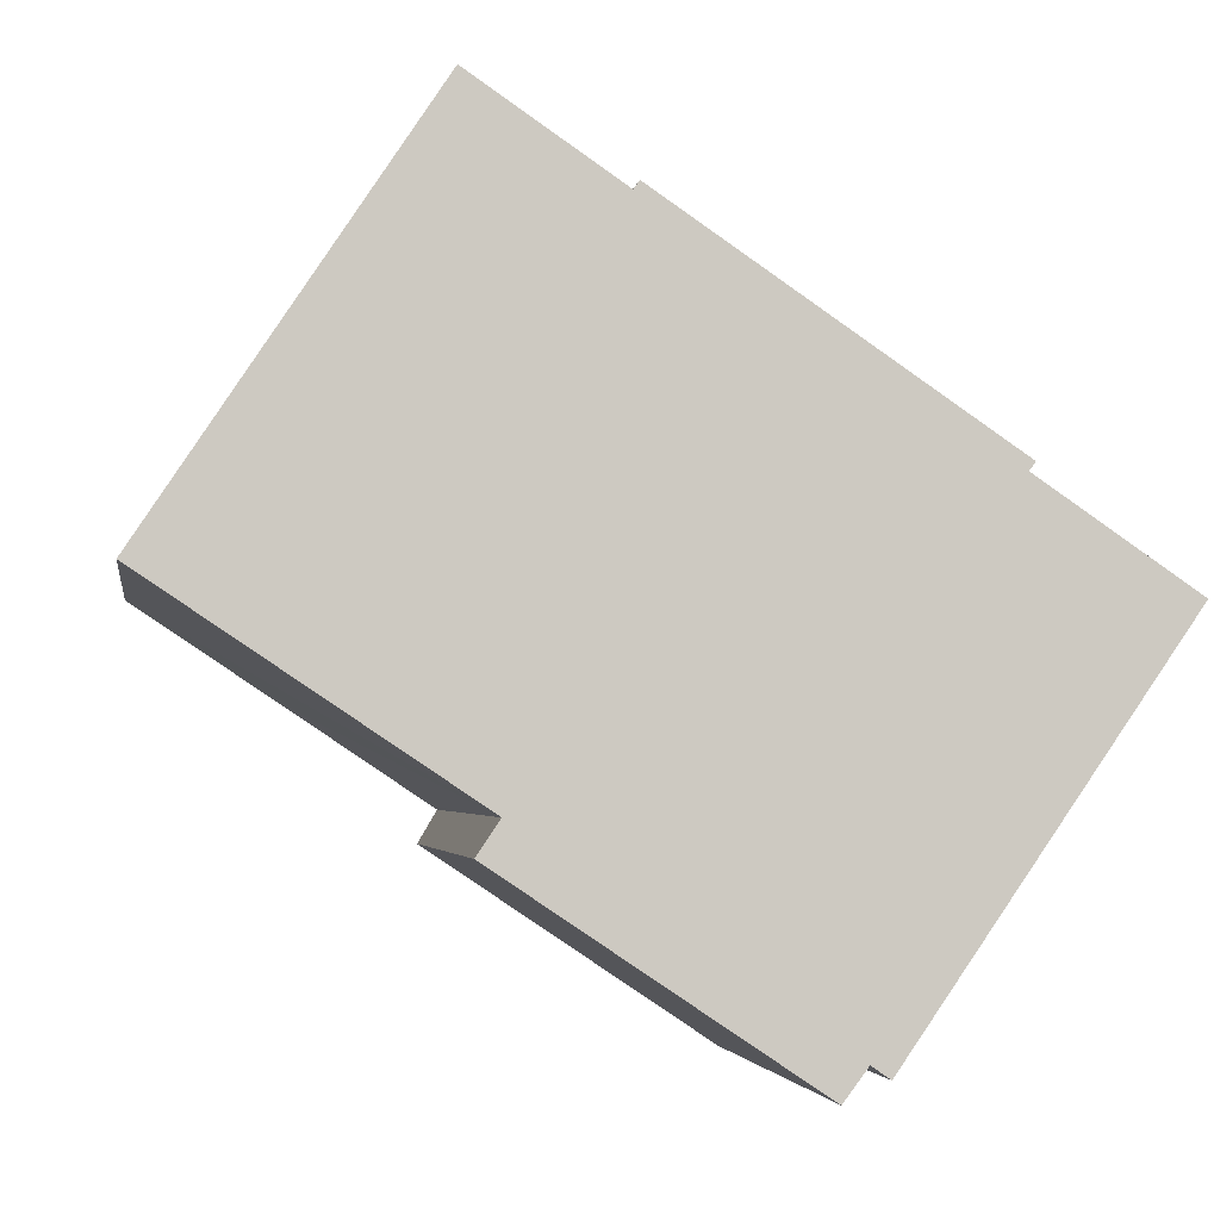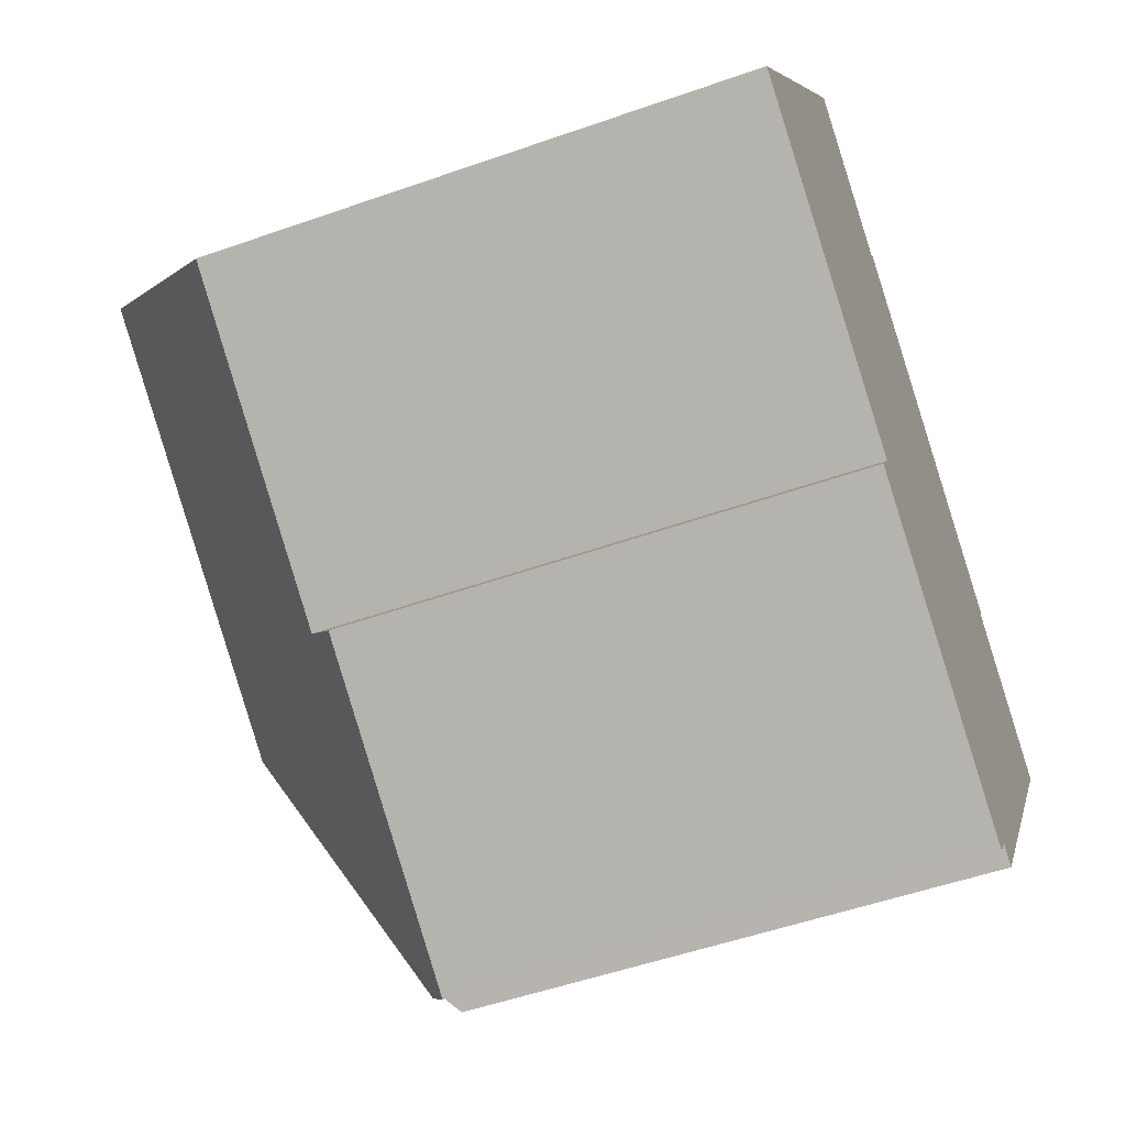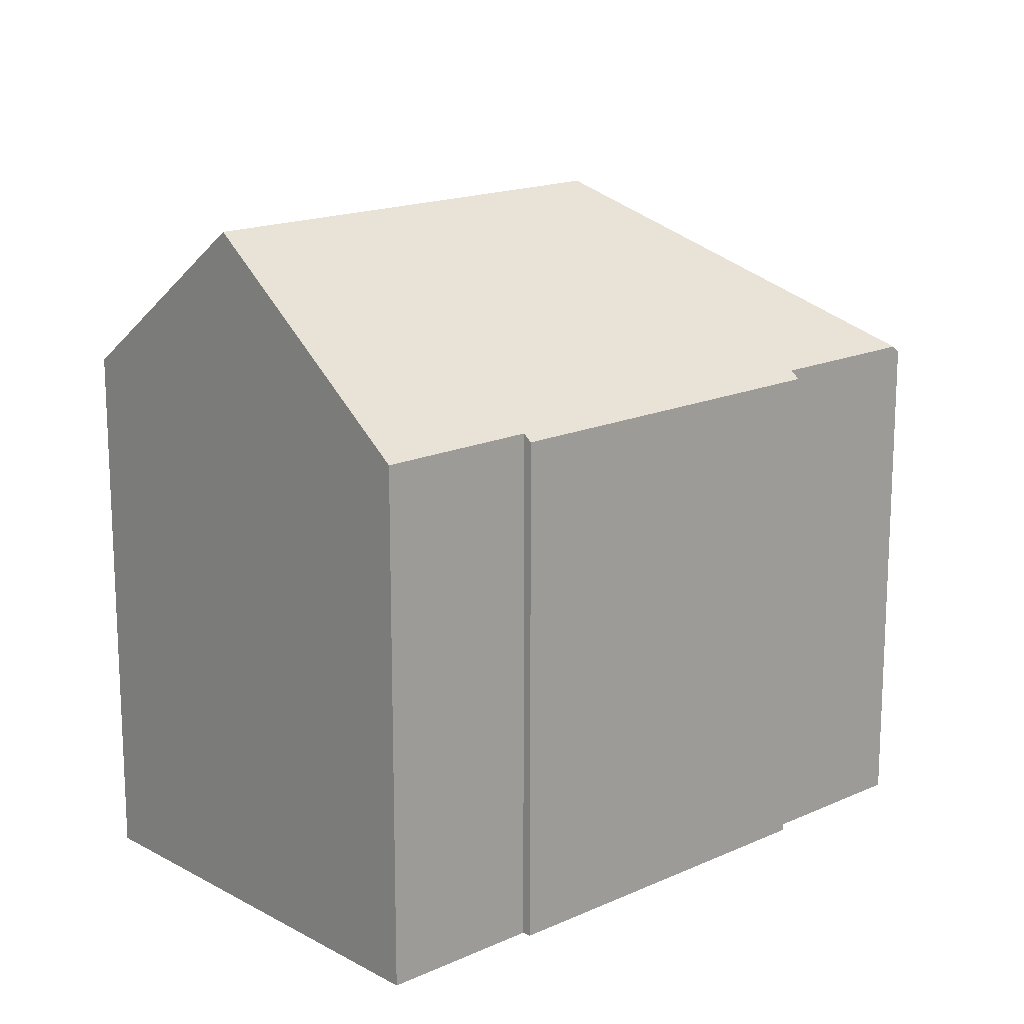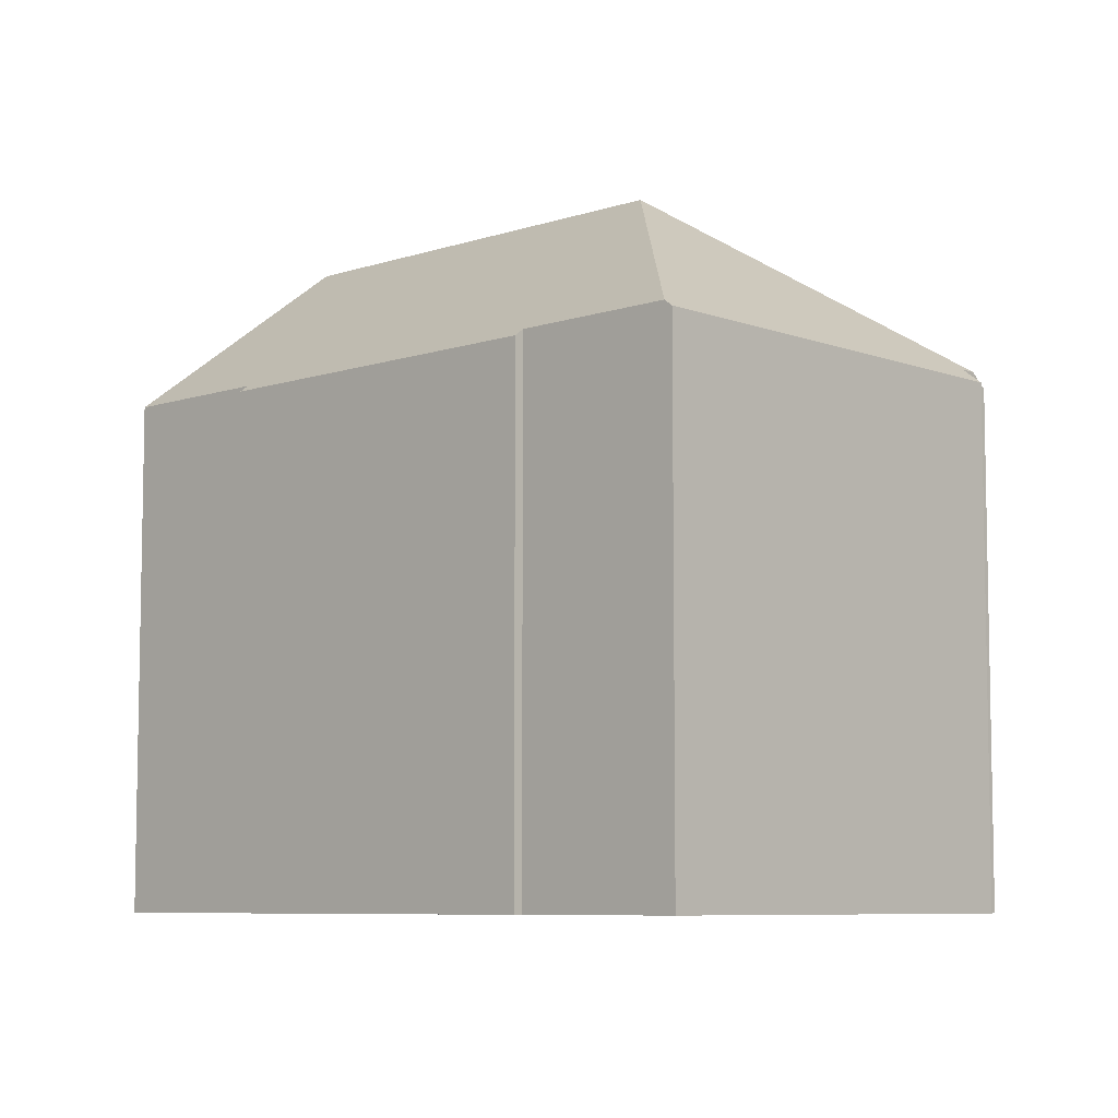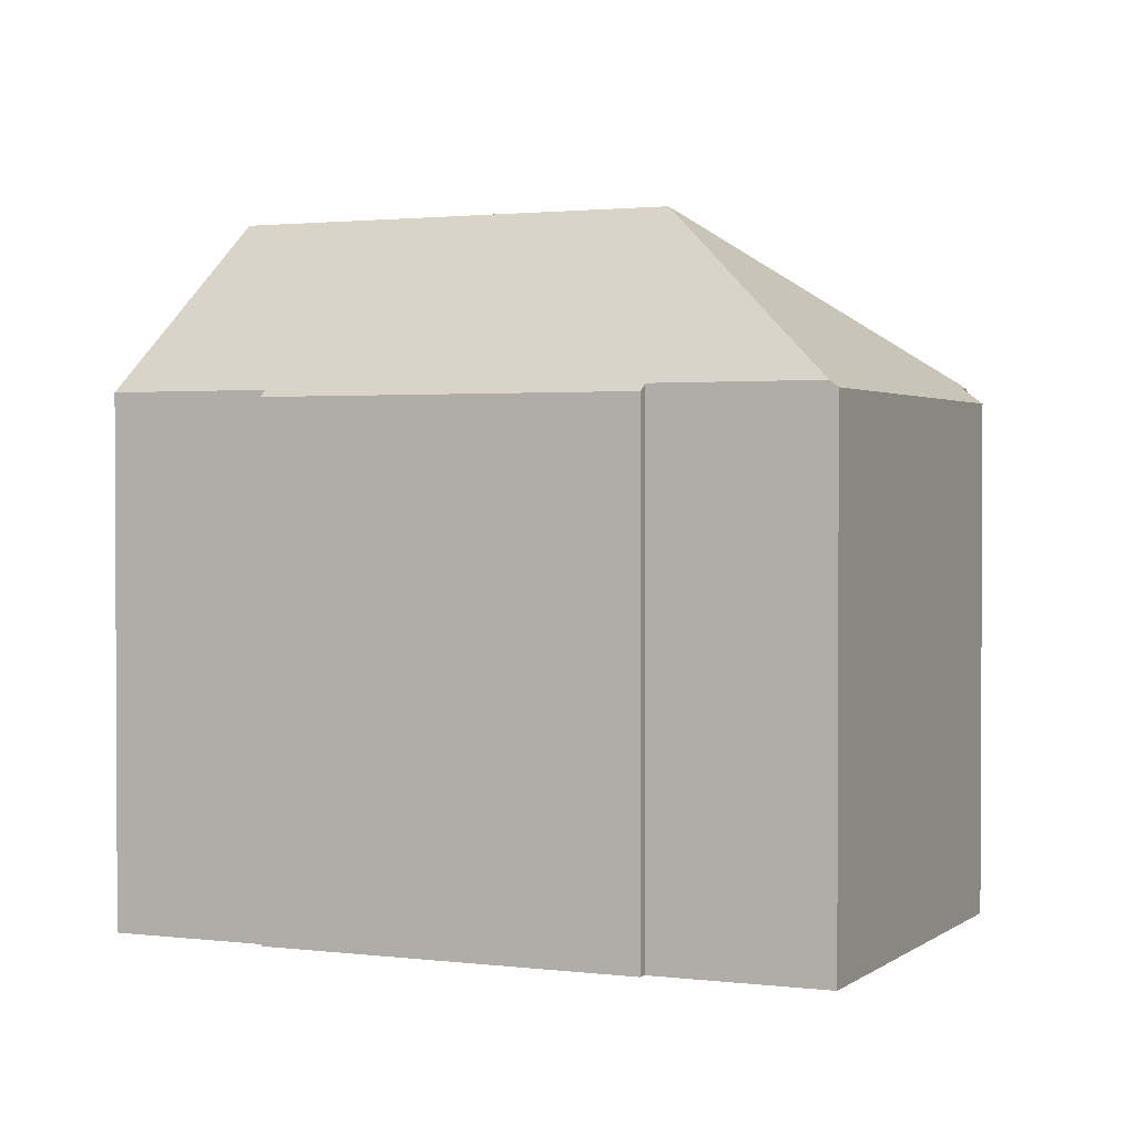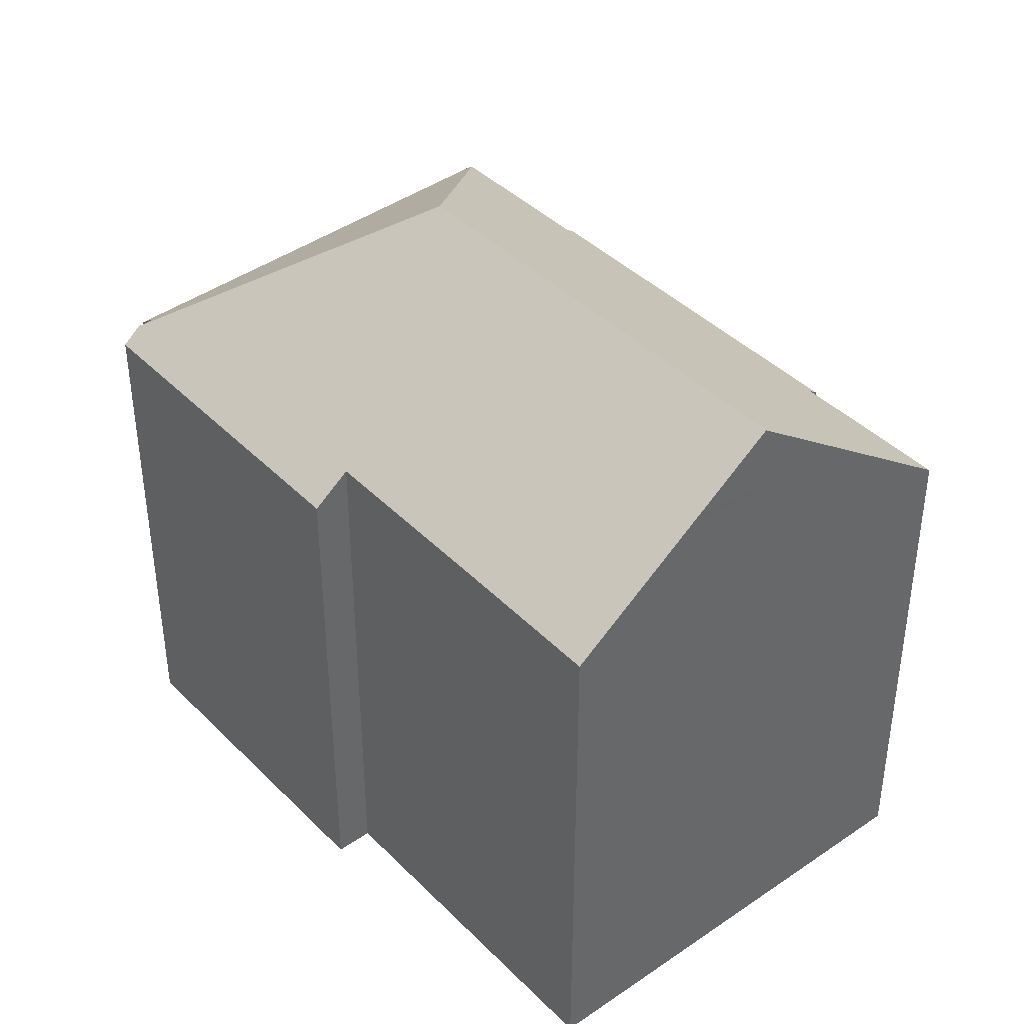
<metadata>
{"format":"obj","ext":"obj","renderer":"f3d","projection":"perspective","resolution":1024,"background":"white","views":[{"elev":-3.2,"azim":-8.6,"up":"+Z"},{"elev":-51.9,"azim":-69.1,"up":"+Z"},{"elev":16.5,"azim":-8.5,"up":"+Y"},{"elev":-7.3,"azim":78.0,"up":"+Y"},{"elev":1.7,"azim":58.6,"up":"+Y"},{"elev":41.4,"azim":-96.1,"up":"+Y"}]}
</metadata>
<code>
v  12.14 12.79 -9.246
v  14.19 13.16 -10.03
v  13.89 12.8 -10.42
v  12.7 17.43 -2.017
v  6.767 12.75 -5.65
v  7.293 13.45 -4.865
v  3.027 17.43 4.555
v  3.496 13.43 -2.323
v  1.867 15.88 2.809
v  0 13.39 8.202e-16
v  1.963 16.01 2.954
v  17.73 12.94 1.925
v  21.21 12.94 -0.442
v  16.87 12.76 2.809
v  16.63 12.76 2.969
v  9.966 12.76 7.489
v  9.832 12.94 7.298
v  6.447 12.93 9.603
v  4.978 14.83 7.491
v  6.401 12.93 9.634
v  4.65 15.27 6.998
v  17.87 12.76 2.127
v  14.89 12.76 -9.956
v  21.39 12.78 -0.563
v  14.46 13.14 -9.657
v  13.89 6.38e-16 -10.42
v  6.767 3.46e-16 -5.65
v  12.14 5.662e-16 -9.246
v  7.293 2.979e-16 -4.865
v  0 0 0
v  3.496 1.422e-16 -2.323
v  14.46 5.913e-16 -9.657
v  14.89 6.096e-16 -9.956
v  1.867 -1.72e-16 2.809
v  6.401 -5.899e-16 9.634
v  1.963 -1.809e-16 2.954
v  3.027 -2.789e-16 4.555
v  4.978 -4.587e-16 7.491
v  4.65 -4.285e-16 6.998
v  9.832 -4.469e-16 7.298
v  9.966 -4.586e-16 7.489
v  6.447 -5.88e-16 9.603
v  17.87 -1.302e-16 2.127
v  16.87 -1.72e-16 2.809
v  16.63 -1.818e-16 2.969
v  17.73 -1.179e-16 1.925
v  21.39 3.447e-17 -0.563
v  21.21 2.706e-17 -0.442
v  14.19 6.14e-16 -10.03
g defaultobject
f 1 2 3
f 2 1 4
f 4 1 5
f 4 5 6
f 4 6 7
f 7 6 8
f 7 8 9
f 9 8 10
f 7 9 11
f 4 12 13
f 12 4 14
f 14 4 15
f 15 4 16
f 16 4 17
f 17 4 7
f 17 7 18
f 18 7 19
f 18 19 20
f 19 7 21
f 14 22 12
f 23 13 24
f 13 23 4
f 4 23 25
f 4 25 2
f 26 1 3
f 1 26 5
f 5 26 27
f 27 26 28
f 29 8 6
f 8 29 10
f 10 29 30
f 30 29 31
f 23 32 25
f 32 23 33
f 5 29 6
f 29 5 27
f 11 21 7
f 21 11 9
f 21 9 10
f 21 10 30
f 21 30 19
f 19 30 20
f 20 30 34
f 20 34 35
f 35 34 36
f 35 36 37
f 35 37 38
f 38 37 39
f 40 16 17
f 16 40 41
f 35 18 20
f 18 35 17
f 17 35 40
f 40 35 42
f 41 15 16
f 15 41 14
f 14 41 22
f 22 41 43
f 43 41 44
f 44 41 45
f 46 13 12
f 13 46 24
f 24 46 47
f 47 46 48
f 22 46 12
f 46 22 43
f 47 23 24
f 23 47 33
f 25 3 2
f 3 25 32
f 3 32 49
f 3 49 26
f 44 46 43
f 48 33 47
f 33 48 32
f 32 48 46
f 32 46 49
f 49 46 26
f 26 46 28
f 28 46 27
f 27 46 44
f 27 44 45
f 27 45 29
f 29 45 41
f 29 41 31
f 31 41 40
f 31 40 30
f 30 40 42
f 30 42 34
f 34 42 36
f 36 42 37
f 37 42 39
f 39 42 38
f 38 42 35

</code>
